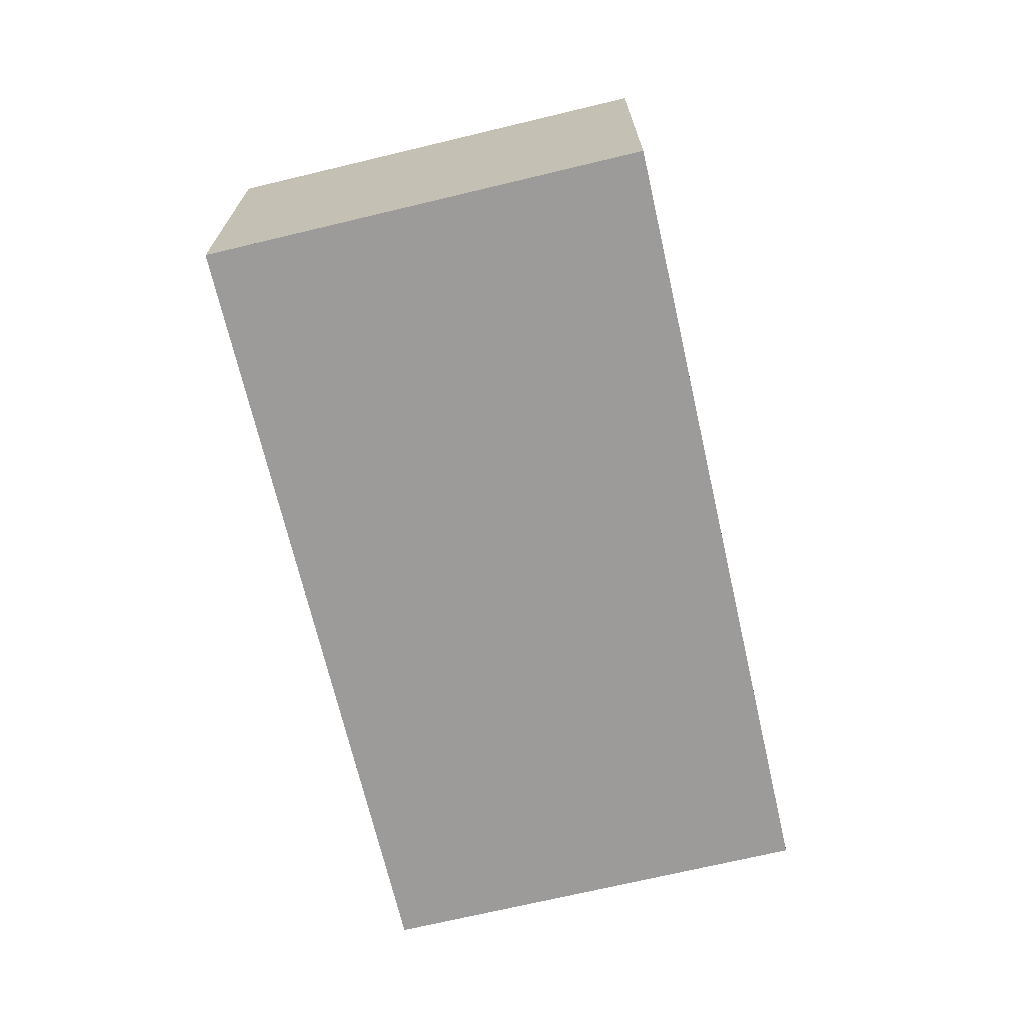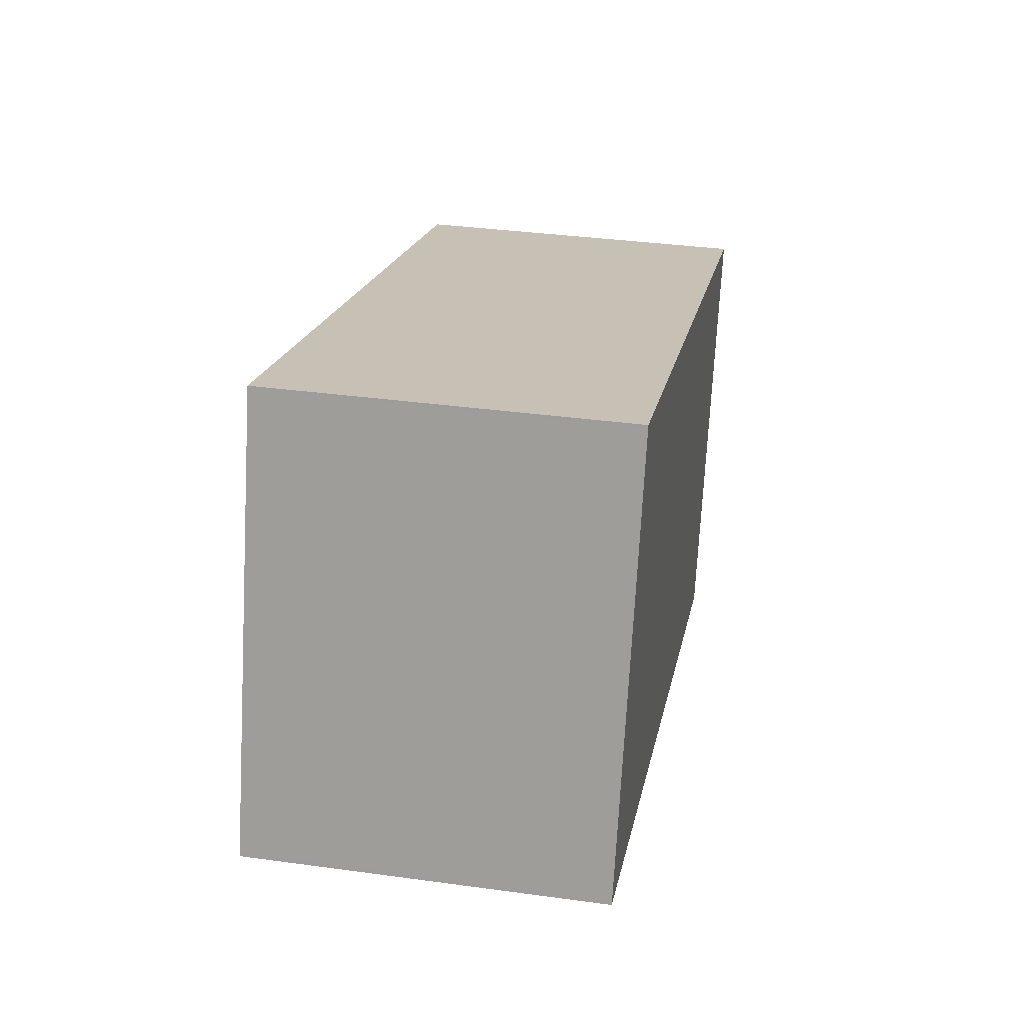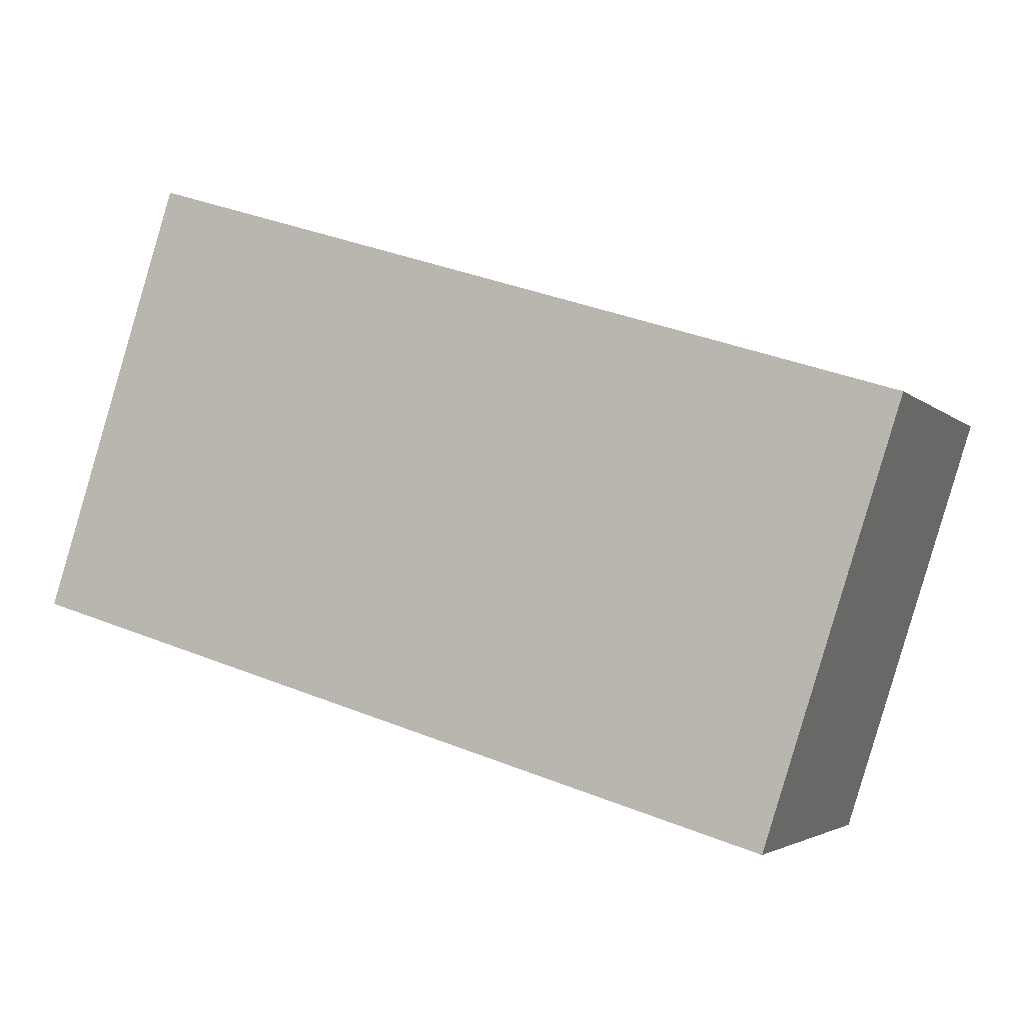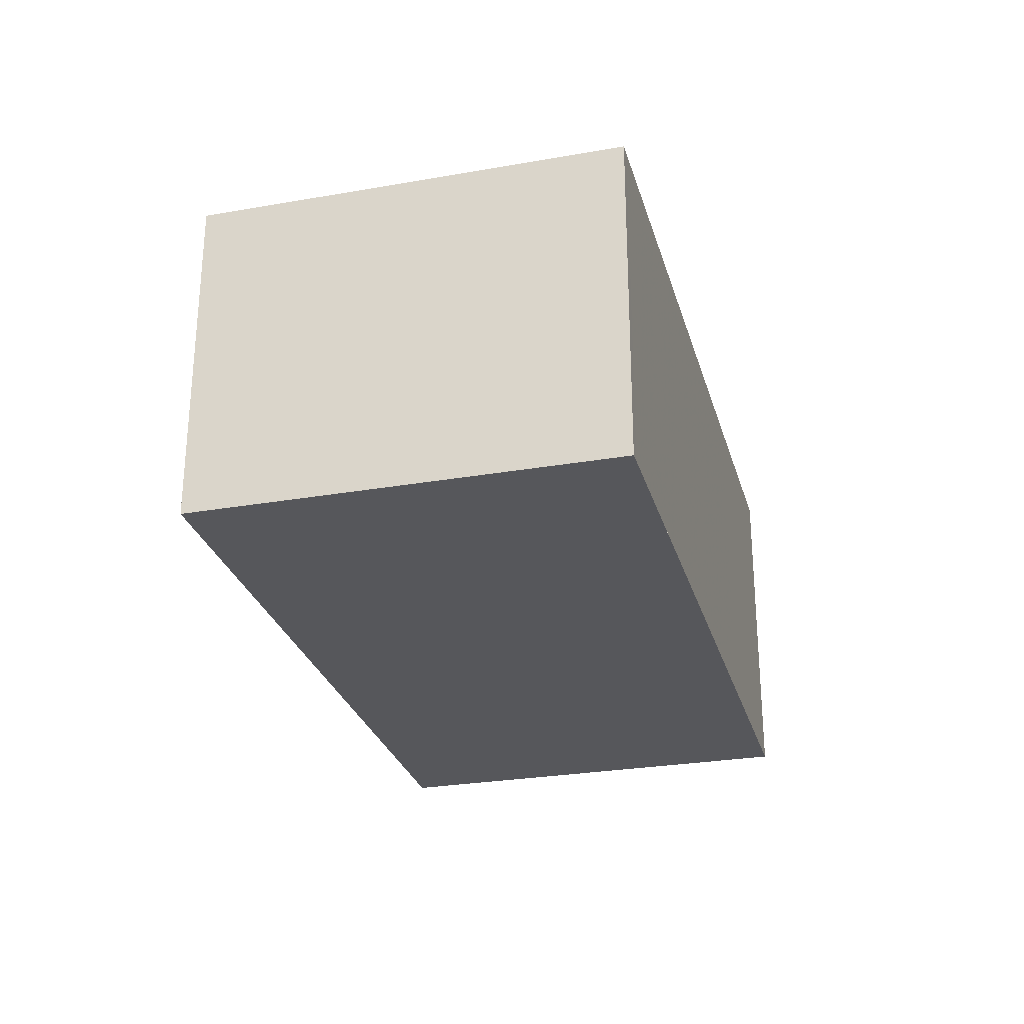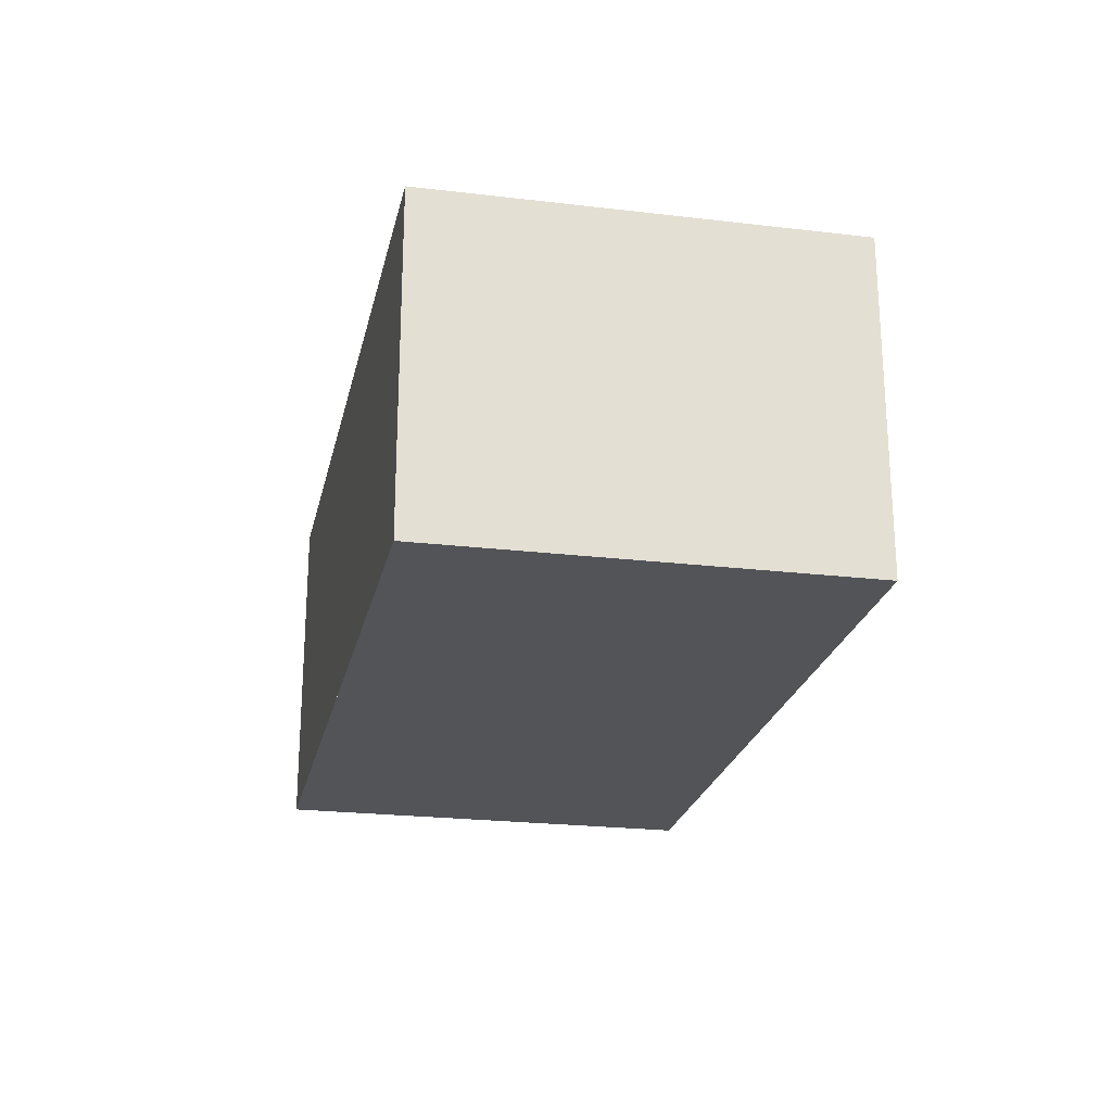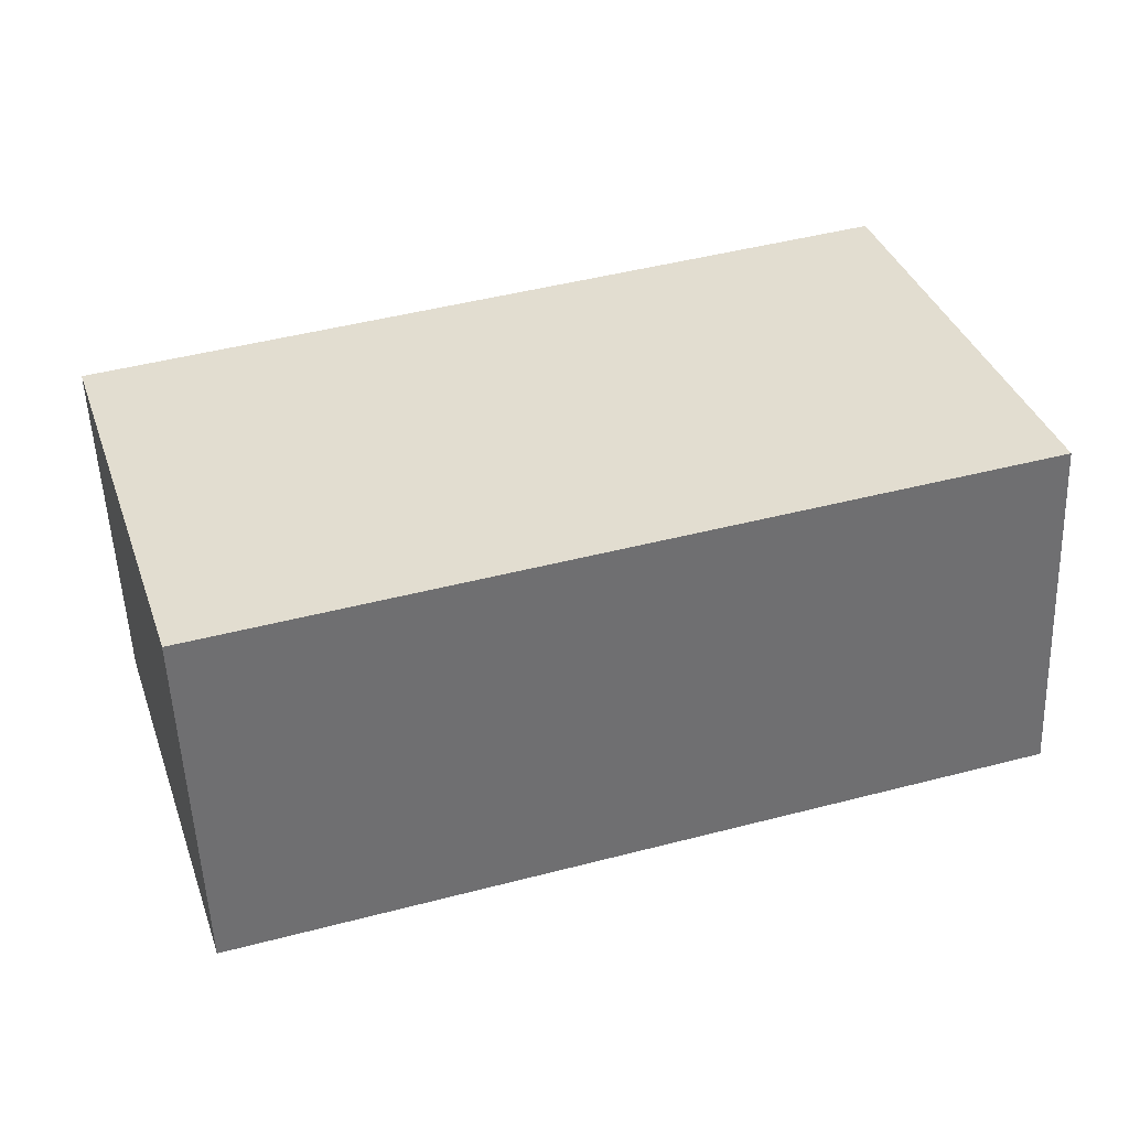
<metadata>
{"format":"obj","ext":"obj","renderer":"f3d","projection":"perspective","resolution":1024,"background":"white","views":[{"elev":-69.8,"azim":-94.2,"up":"+Z"},{"elev":35.4,"azim":-79.7,"up":"+Y"},{"elev":-3.4,"azim":21.9,"up":"+Y"},{"elev":-27.4,"azim":87.4,"up":"+Z"},{"elev":-23.2,"azim":60.9,"up":"+Z"},{"elev":-53.7,"azim":-177.7,"up":"+Y"}]}
</metadata>
<code>
v -892.8 -1112 3.143
v -891.6 -1108 3.143
v -884.7 -1110 3.148
v -885.9 -1114 3.148
v -891.6 -1108 3.143
v -889.7 -1109 3.144
v -886 -1114 3.148
v -884.8 -1110 3.148
v -892.8 -1112 3.143
v -886 -1114 3.148
v -885.9 -1114 3.148
v -892.8 -1112 3.143
v -892.8 -1112 3.143
v -892.8 -1112 0
v -892.8 -1112 0
v -889.7 -1109 3.144
v -891.6 -1108 3.143
v -891.6 -1108 0
v -889.7 -1109 -4.441e-16
v -885.9 -1114 3.148
v -884.7 -1110 3.148
v -884.7 -1110 0
v -885.9 -1114 0
v -886 -1114 3.148
v -885.9 -1114 3.148
v -885.9 -1114 0
v -886 -1114 0
v -891.6 -1108 3.143
v -891.6 -1108 3.143
v -891.6 -1108 0
v -891.6 -1108 0
v -884.8 -1110 3.148
v -889.7 -1109 3.144
v -889.7 -1109 -4.441e-16
v -884.8 -1110 0
v -892.8 -1112 3.143
v -886 -1114 3.148
v -886 -1114 0
v -892.8 -1112 0
v -884.7 -1110 3.148
v -884.8 -1110 3.148
v -884.8 -1110 0
v -884.7 -1110 0
v -891.6 -1108 3.143
v -892.8 -1112 3.143
v -892.8 -1112 0
v -891.6 -1108 0
v -885.9 -1114 3.148
v -885.9 -1114 3.148
v -885.9 -1114 0
v -885.9 -1114 0
v -892.8 -1112 0
v -891.6 -1108 0
v -884.7 -1110 0
v -885.9 -1114 0
f 11 4 7 10
f 5 2 6
f 10 7 1 9
f 9 5 6 8 10
f 10 8 3 11
f 13 14 15 12
f 17 18 19 16
f 21 22 23 20
f 25 26 27 24
f 29 30 31 28
f 33 34 35 32
f 37 38 39 36
f 41 42 43 40
f 45 46 47 44
f 49 50 51 48
f 53 54 55 52

</code>
